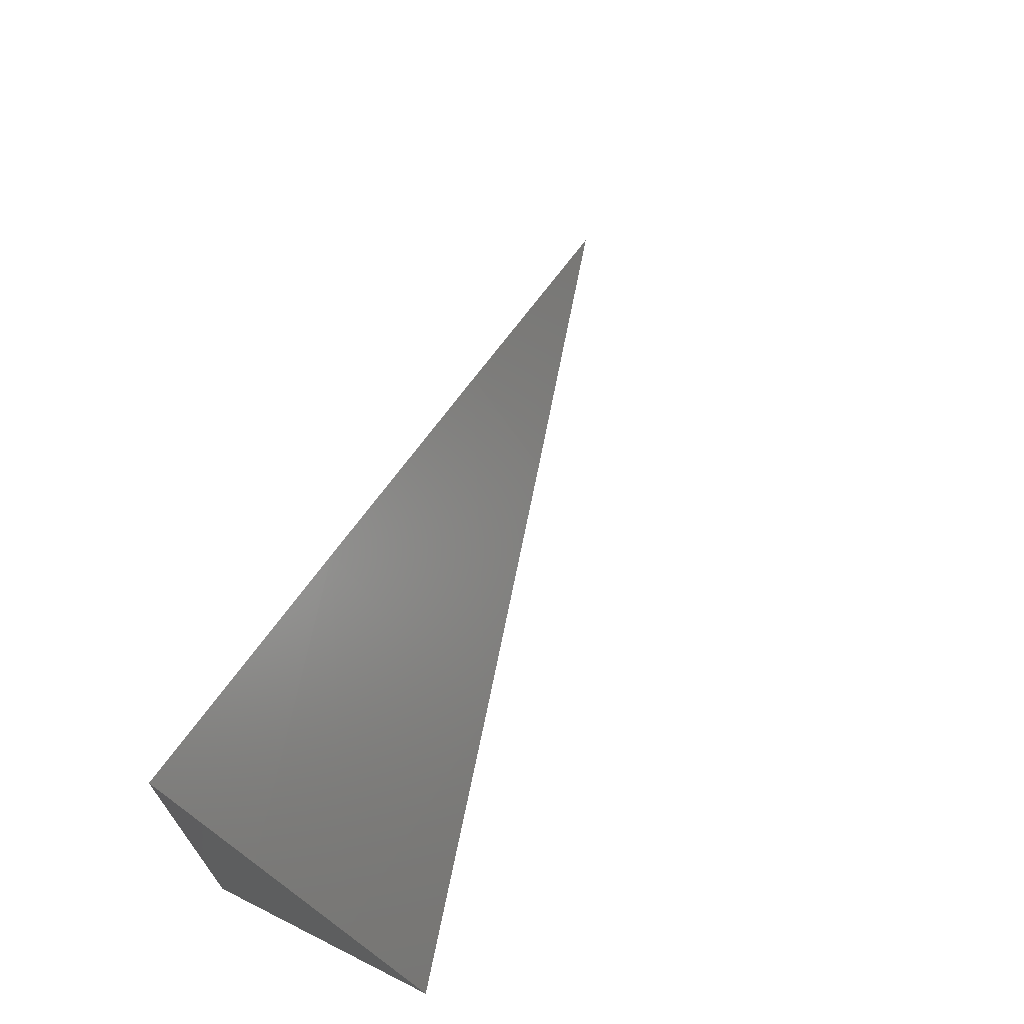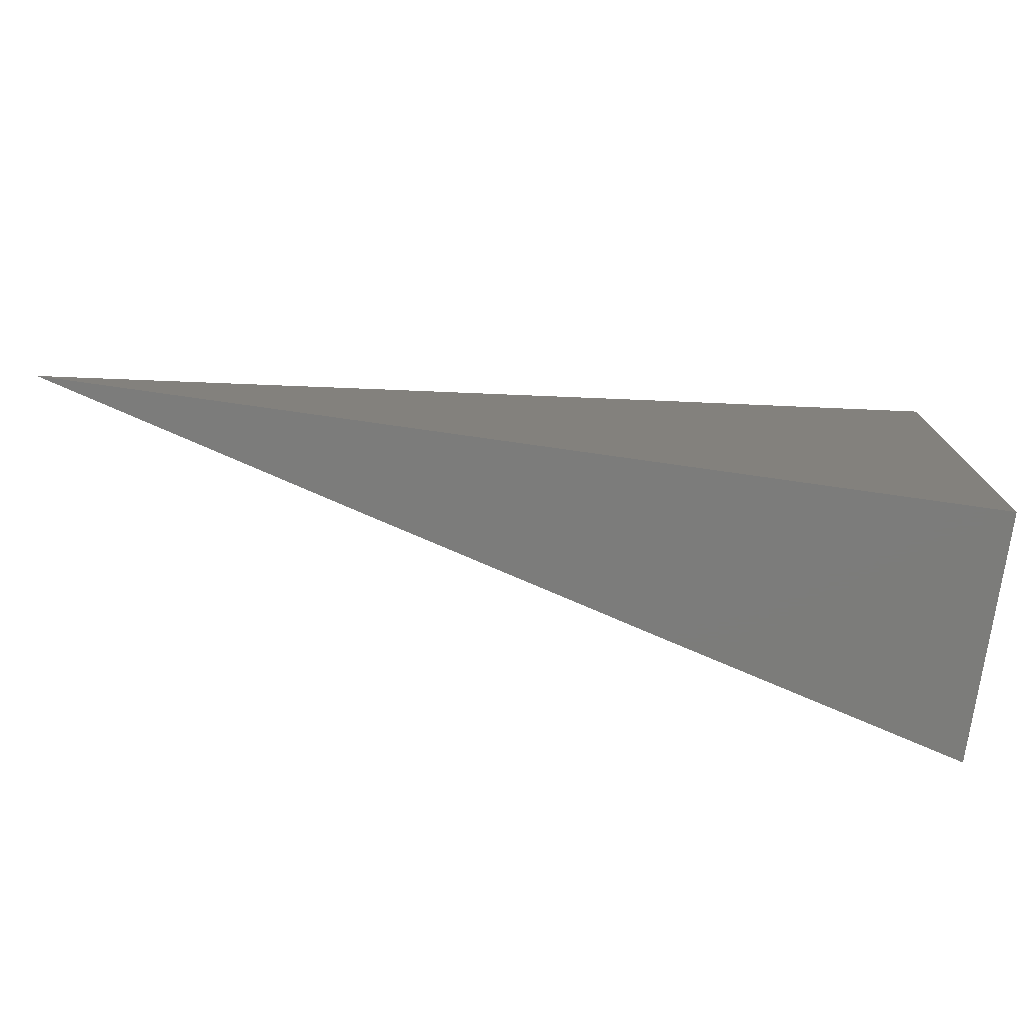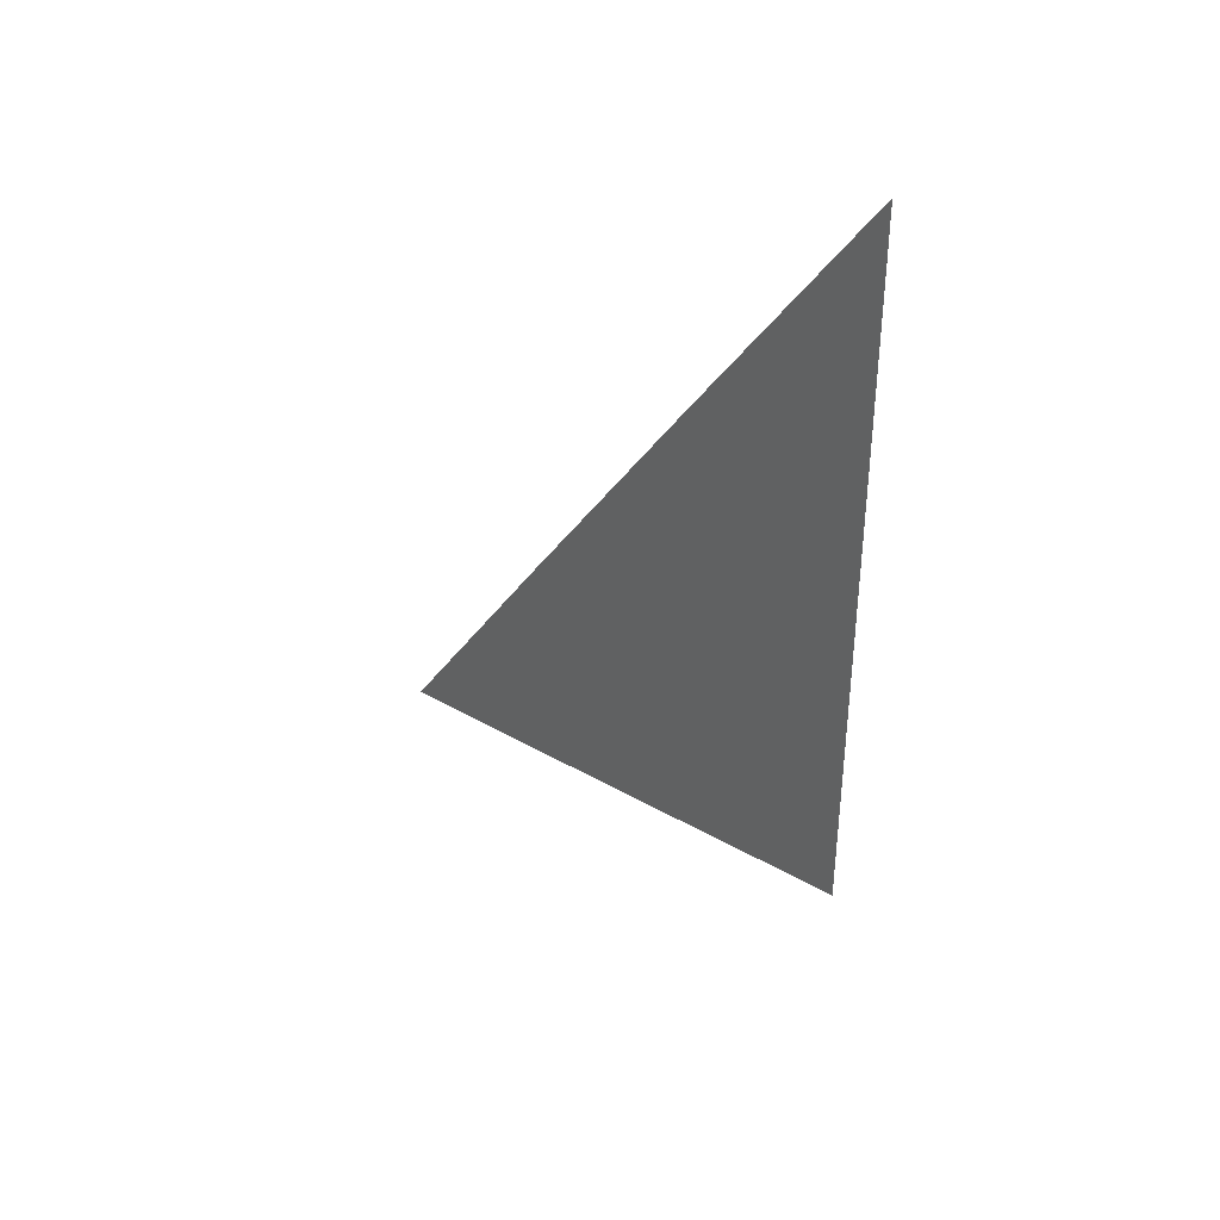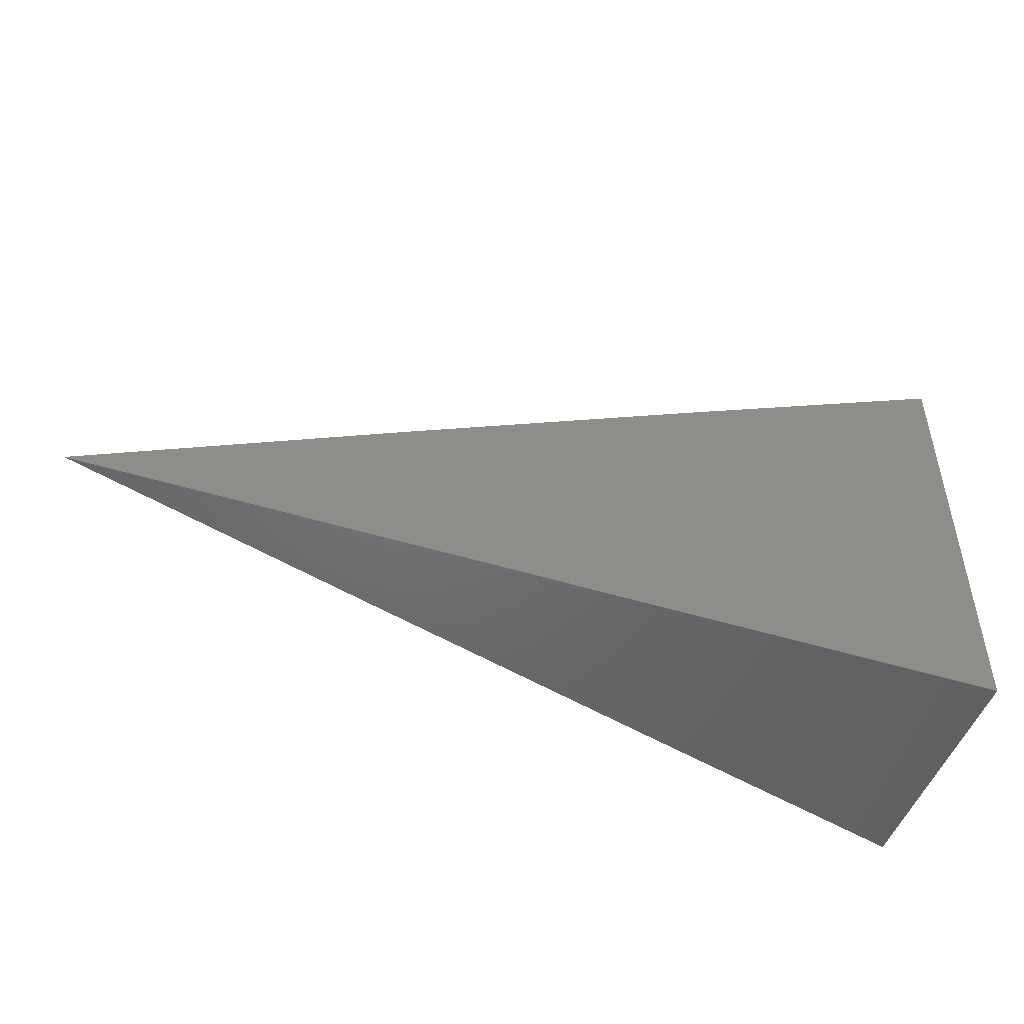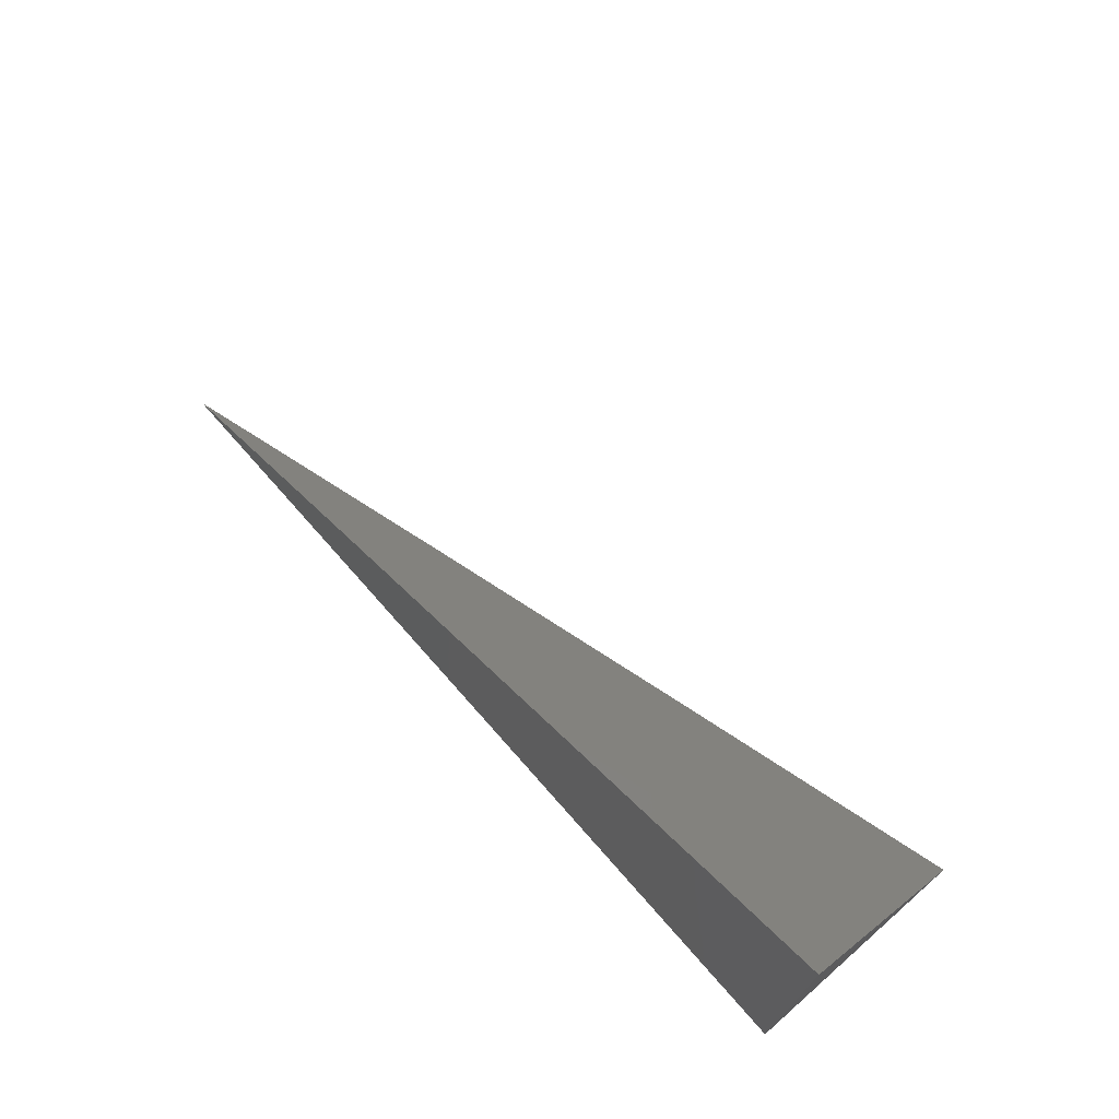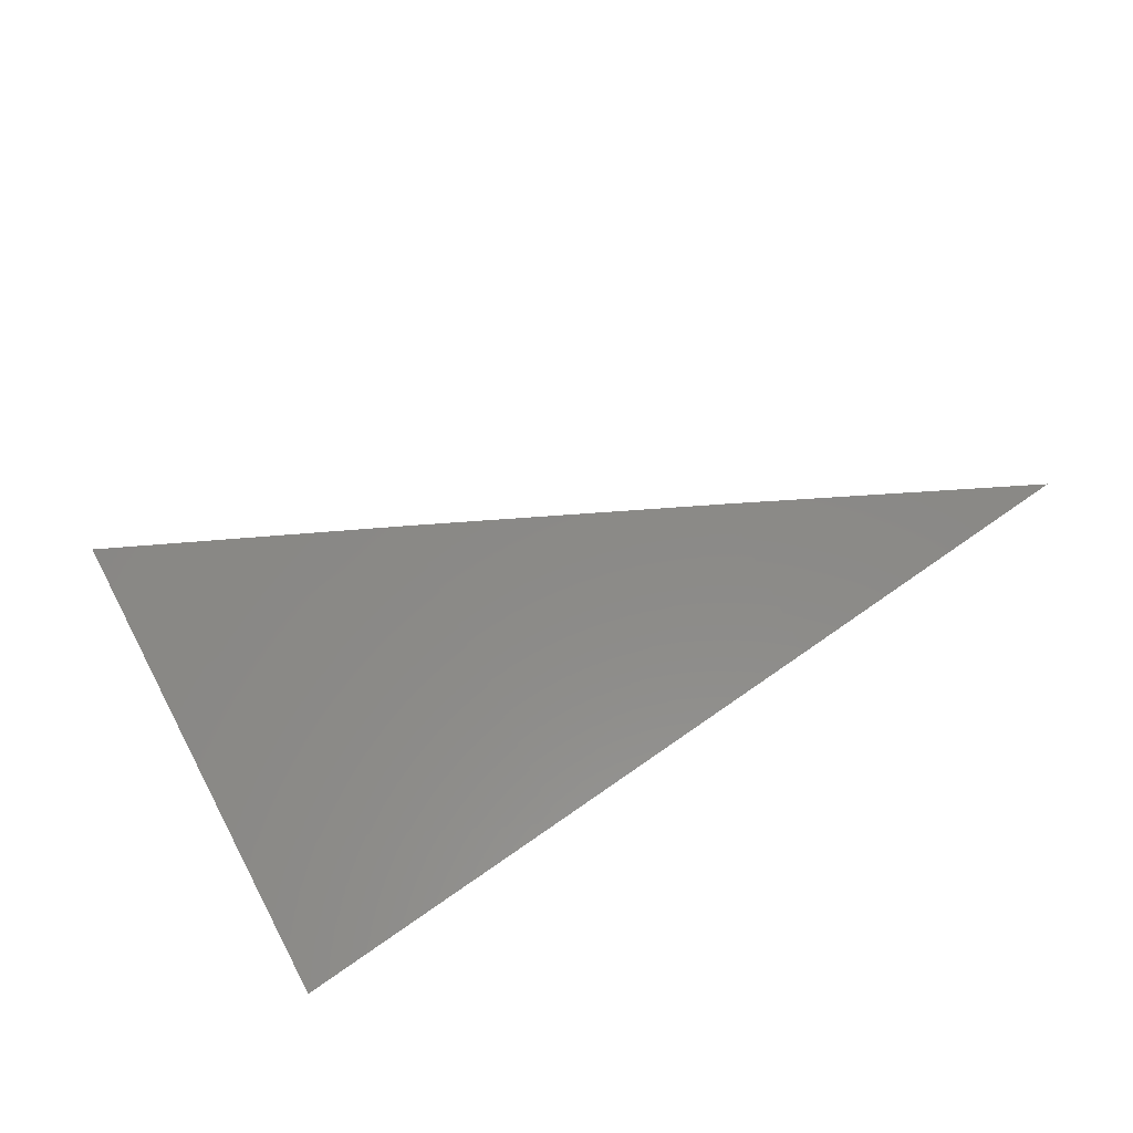
<metadata>
{"format":"stl","ext":"stl","renderer":"f3d","projection":"perspective","resolution":1024,"background":"white","views":[{"elev":67.7,"azim":116.7,"up":"+Y"},{"elev":-75.4,"azim":-8.1,"up":"+Y"},{"elev":-26.6,"azim":-88.4,"up":"+Z"},{"elev":-48.8,"azim":-18.9,"up":"+Y"},{"elev":71.6,"azim":48.7,"up":"+Y"},{"elev":-65.1,"azim":-148.8,"up":"+Z"}]}
</metadata>
<code>
# stl→obj: 10 verts, 16 faces
v -3.129 6 -11
v -3.086 6.022 -11
v -3.086 6 -11.01
v -3.043 6 -11.02
v -3.043 6.044 -11
v -3 6.022 -11.02
v -3 6.044 -11.01
v -3 6.065 -11
v -3 6 -11.04
v -3 6 -11
f 1 2 3
f 3 2 4
f 4 2 5
f 4 5 6
f 6 5 7
f 7 5 8
f 6 9 4
f 9 6 10
f 10 6 7
f 10 7 8
f 8 5 10
f 10 5 2
f 10 2 1
f 1 3 10
f 10 3 4
f 10 4 9

</code>
